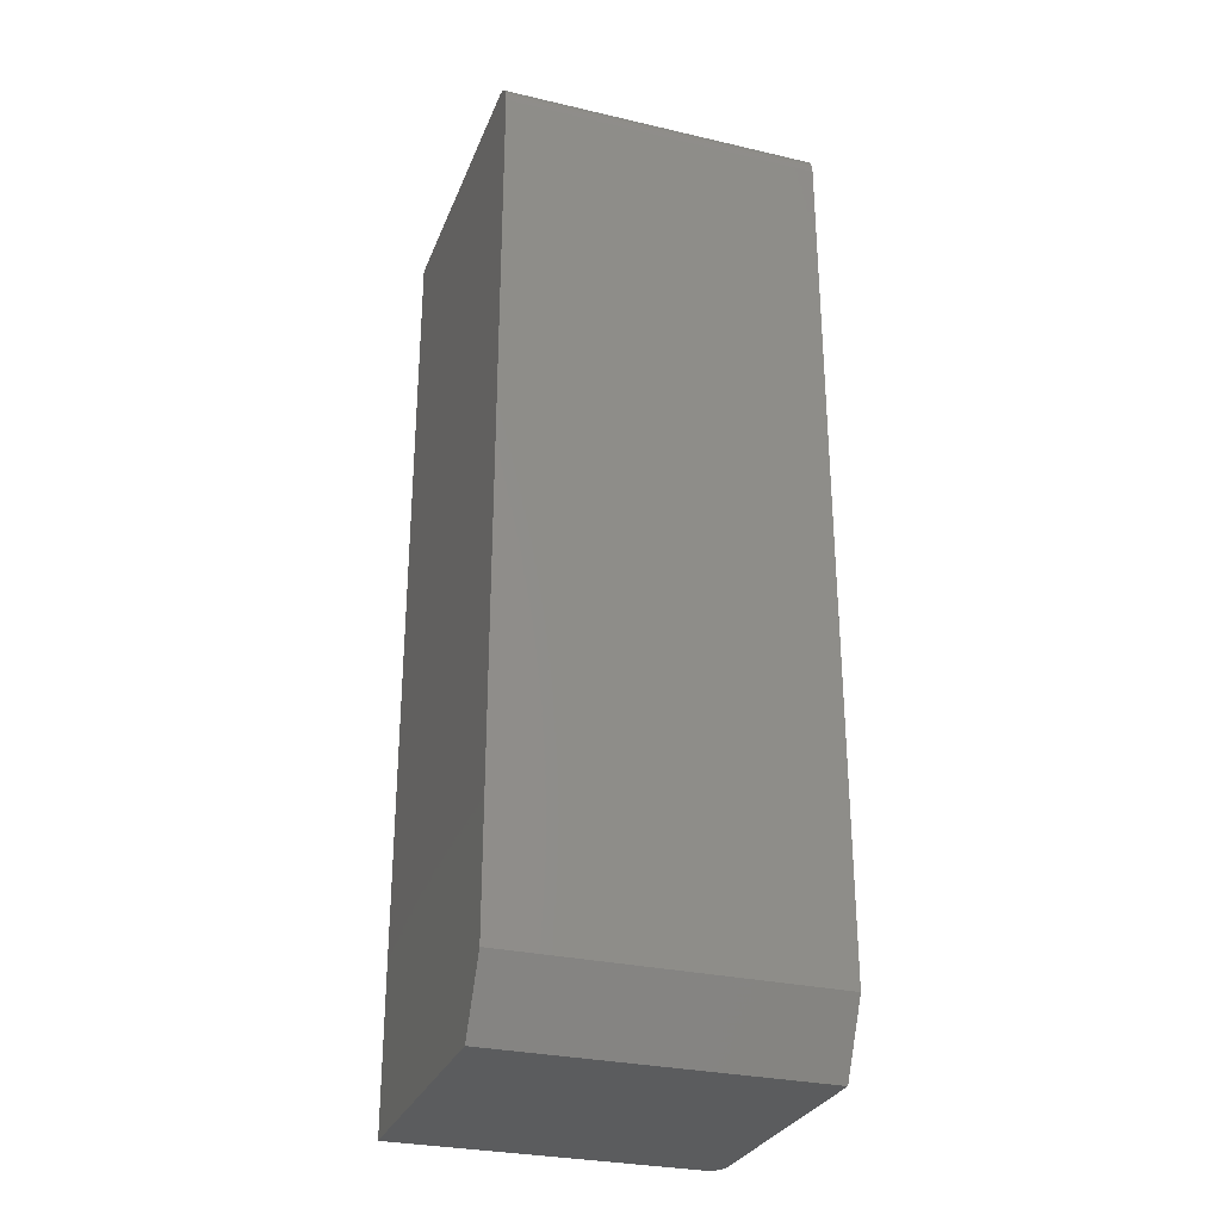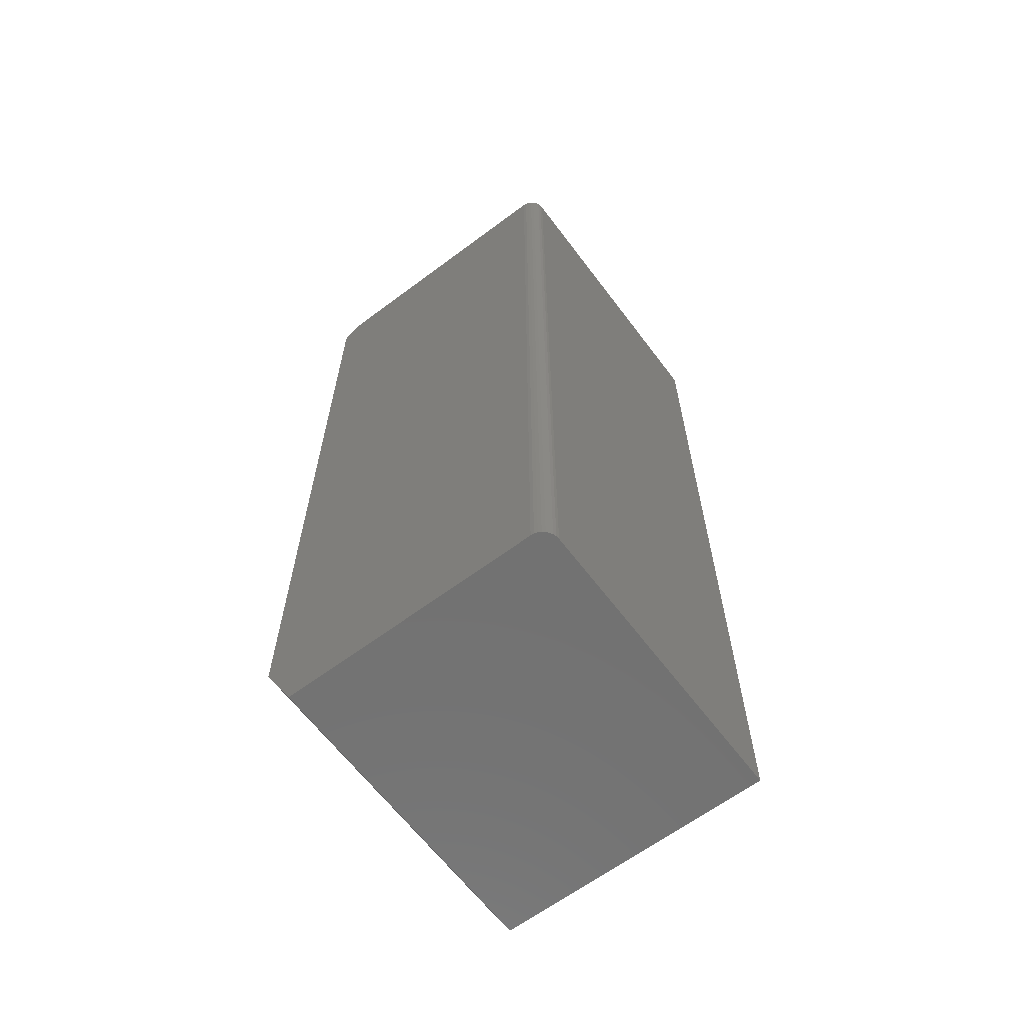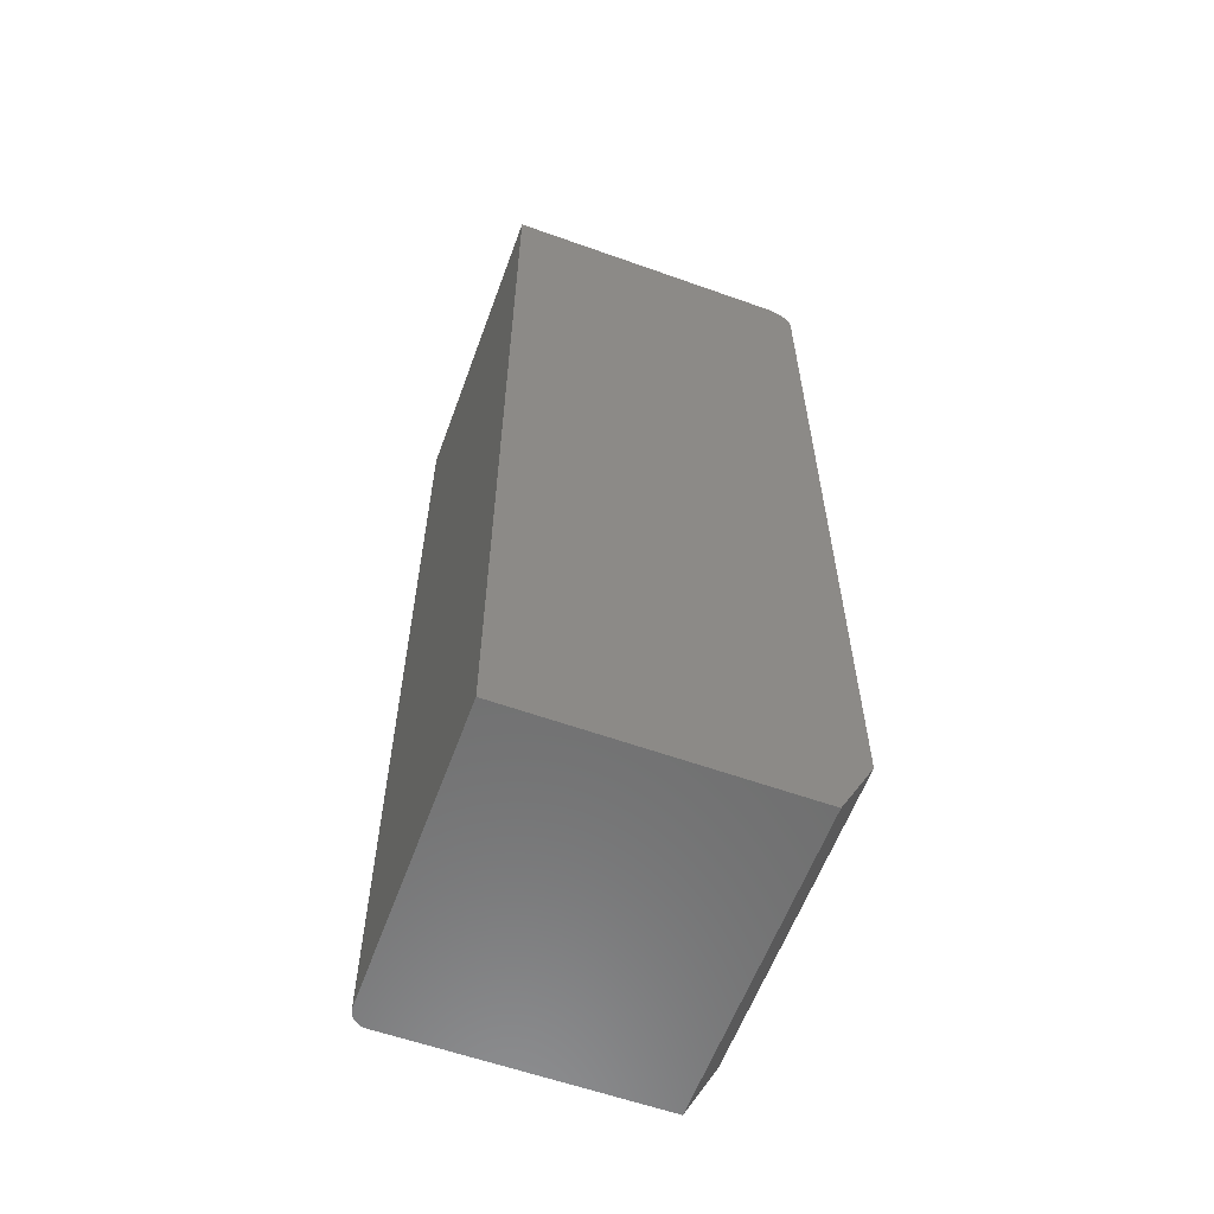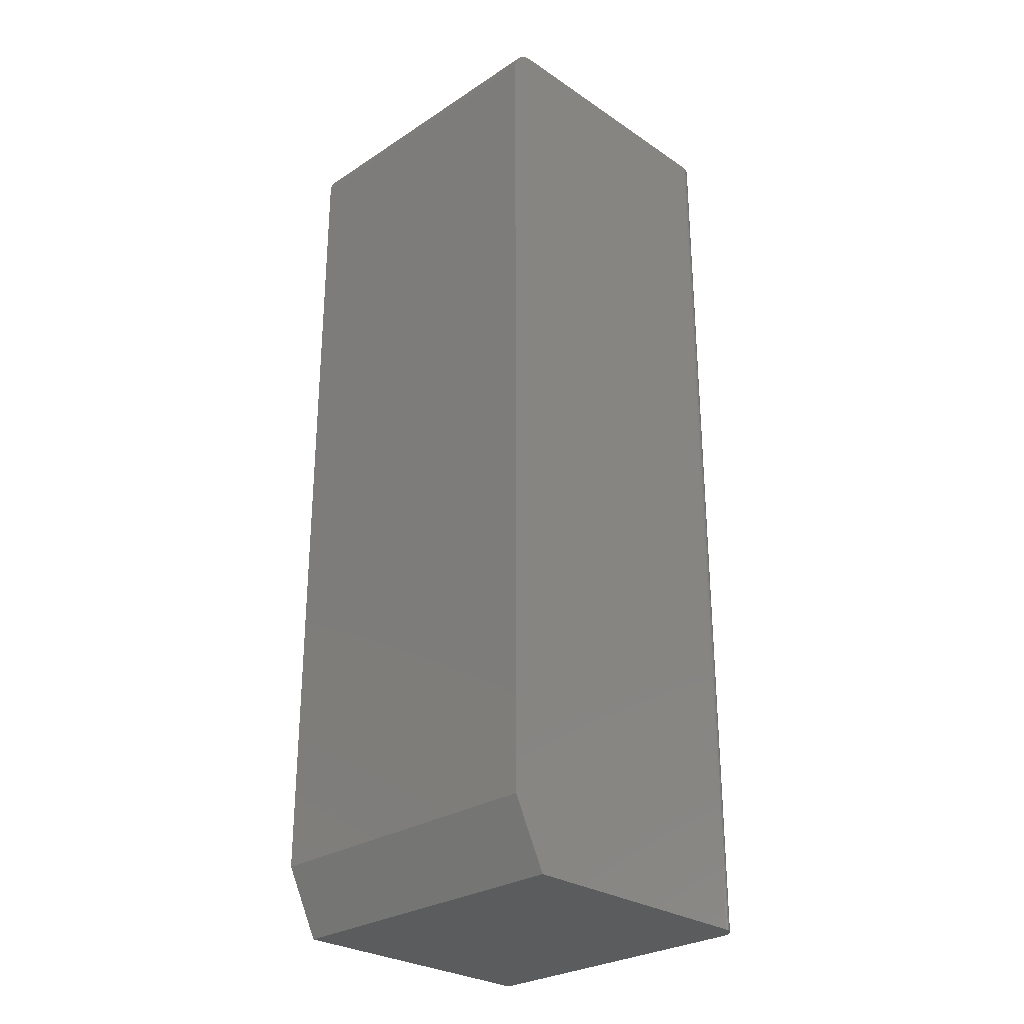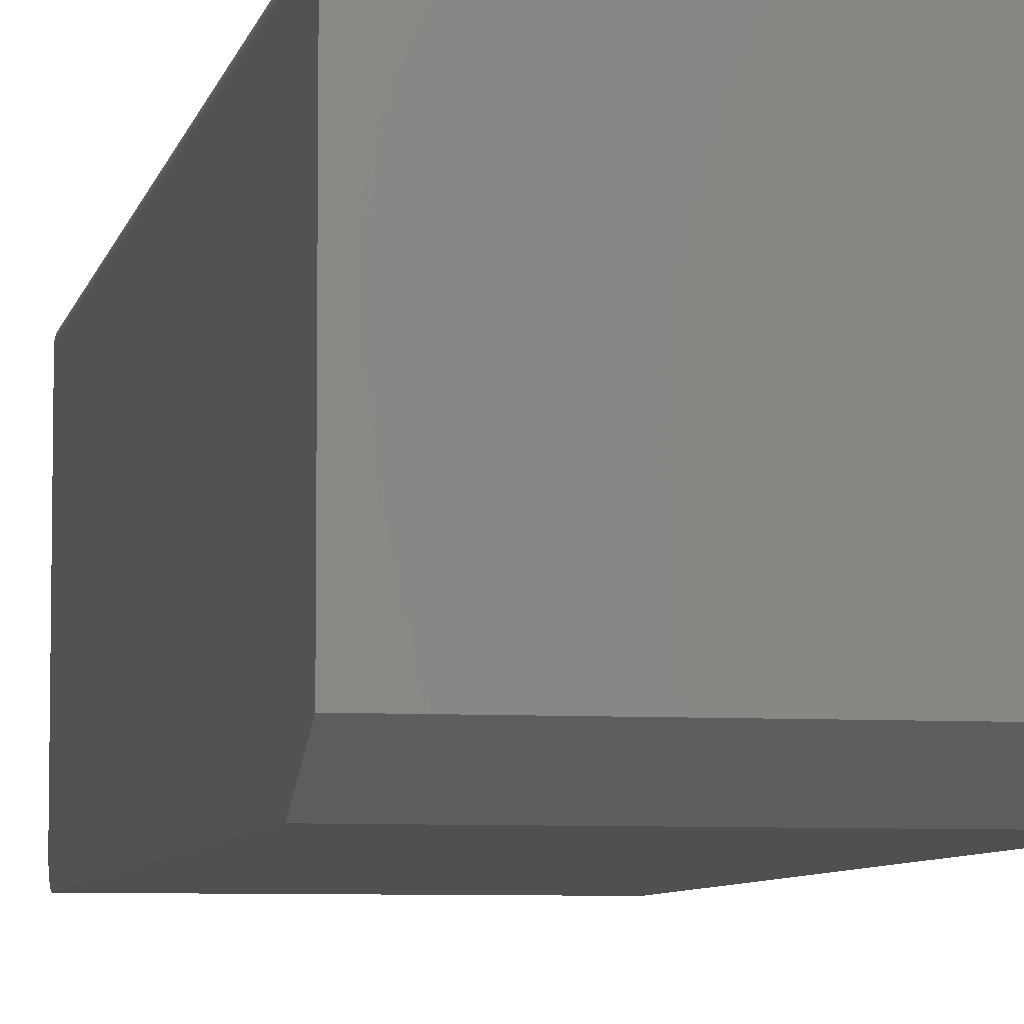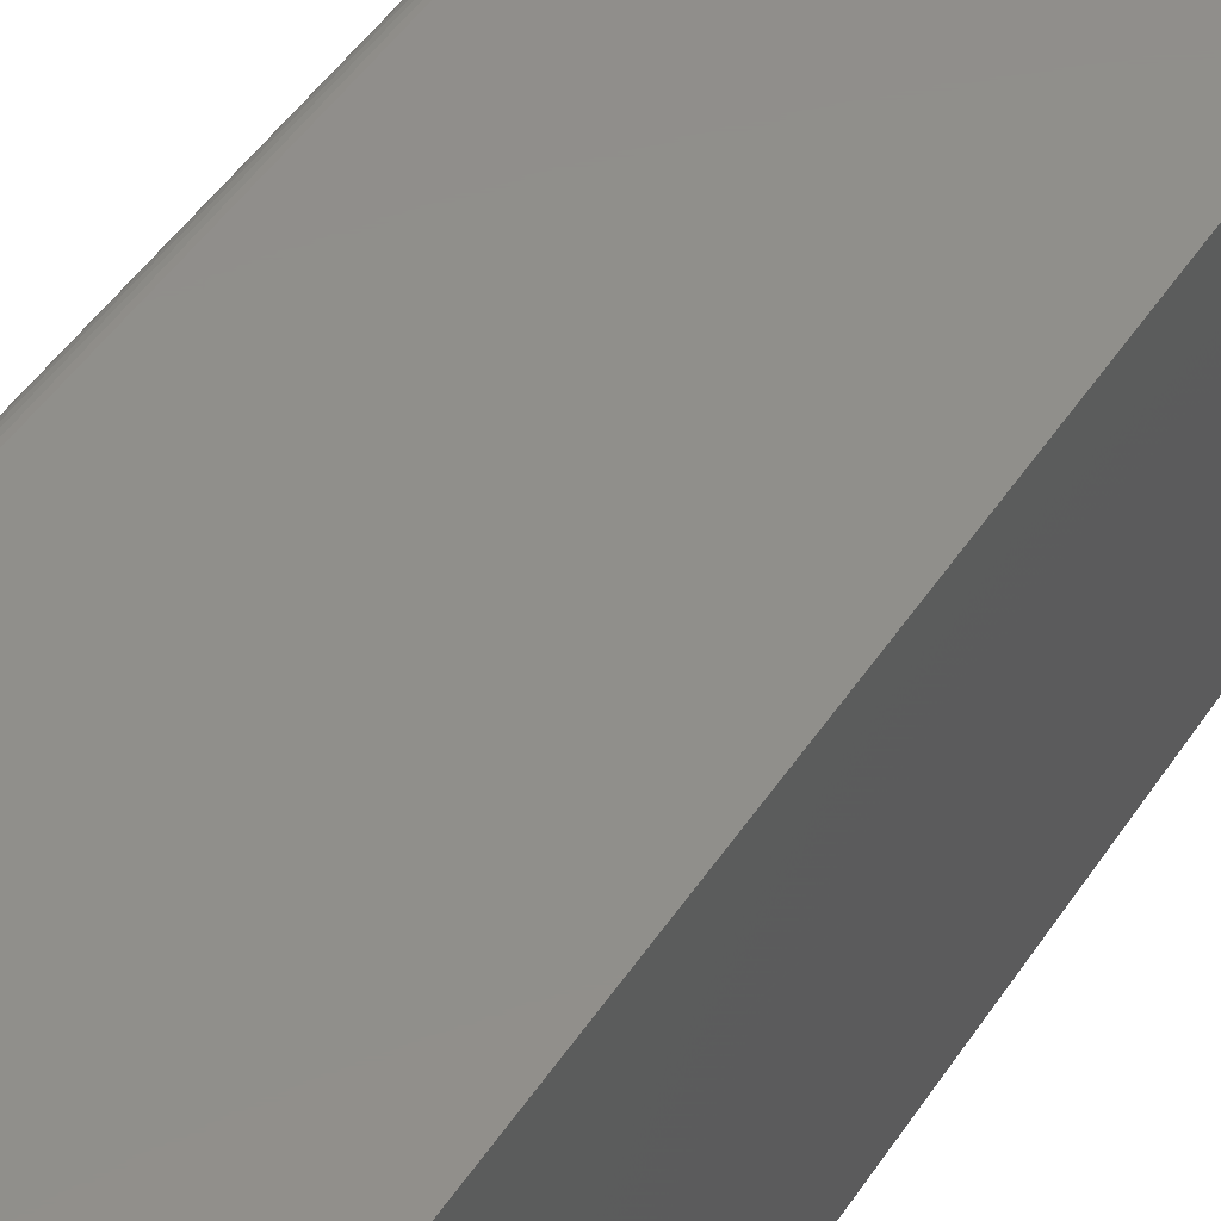
<metadata>
{"format":"stl","ext":"stl","renderer":"f3d","projection":"perspective","resolution":1024,"background":"white","views":[{"elev":-29.2,"azim":-19.0,"up":"+Z"},{"elev":-63.8,"azim":127.0,"up":"+Z"},{"elev":-59.7,"azim":-110.1,"up":"+Z"},{"elev":-28.0,"azim":44.6,"up":"+Z"},{"elev":-6.4,"azim":168.9,"up":"+Y"},{"elev":48.4,"azim":-147.9,"up":"+Y"}]}
</metadata>
<code>
# stl→obj: 42 verts, 80 faces
v -0.424 -0.2656 0.75
v -0.424 -0.2702 0.7495
v -0.424 -0.2746 0.7482
v -0.424 -0.01562 -0.125
v -0.424 -0.2891 -0.0625
v -0.424 -0.2578 -0.125
v -0.424 -0.01562 0.75
v -0.424 -0.2786 0.7461
v -0.424 -0.2822 0.7431
v -0.424 -0.2851 0.7396
v -0.424 -0.2873 0.7355
v -0.424 -0.2886 0.7311
v -0.424 -0.2891 0.7266
v -0.4243 -0.01258 0.75
v -0.4252 -0.009646 0.75
v -0.7188 -0.2656 0.75
v -0.4337 -0.001189 0.75
v -0.4366 -0.0003002 0.75
v -0.4396 7.956e-17 0.75
v -0.7188 4.857e-17 0.75
v -0.4266 -0.006944 0.75
v -0.4286 -0.004576 0.75
v -0.431 -0.002633 0.75
v -0.7188 -0.2891 -0.0625
v -0.7188 -0.2891 0.7266
v -0.7188 -0.2786 0.7461
v -0.7188 -0.2873 0.7355
v -0.7188 -0.2851 0.7396
v -0.7188 -0.2822 0.7431
v -0.7188 0 -0.125
v -0.7188 -0.2578 -0.125
v -0.7188 -0.2886 0.7311
v -0.7188 -0.2746 0.7482
v -0.7188 -0.2702 0.7495
v -0.4396 3.099e-17 -0.125
v -0.4286 -0.004576 -0.125
v -0.4266 -0.006944 -0.125
v -0.4252 -0.009646 -0.125
v -0.4243 -0.01258 -0.125
v -0.4366 -0.0003002 -0.125
v -0.4337 -0.001189 -0.125
v -0.431 -0.002633 -0.125
f 1 2 3
f 4 5 6
f 7 1 3
f 7 3 8
f 7 8 9
f 7 9 10
f 7 10 11
f 7 11 12
f 7 12 13
f 7 13 5
f 7 5 4
f 7 14 15
f 16 1 17
f 16 17 18
f 16 18 19
f 16 19 20
f 1 7 15
f 1 15 21
f 1 21 22
f 1 22 23
f 1 23 17
f 24 5 25
f 25 5 13
f 26 27 28
f 26 28 29
f 30 31 24
f 30 24 25
f 30 25 32
f 30 32 20
f 32 27 26
f 32 26 33
f 32 33 34
f 32 34 16
f 32 16 20
f 1 16 2
f 2 16 34
f 2 34 3
f 3 34 33
f 3 33 8
f 8 33 26
f 8 26 9
f 9 26 29
f 9 29 10
f 10 29 28
f 10 28 11
f 11 28 27
f 11 27 12
f 12 27 32
f 12 32 13
f 13 32 25
f 35 31 30
f 36 37 38
f 36 38 39
f 36 39 4
f 6 31 35
f 6 35 40
f 6 40 41
f 6 41 42
f 6 42 36
f 6 36 4
f 30 20 35
f 35 20 19
f 35 19 40
f 40 19 18
f 40 18 41
f 41 18 17
f 41 17 42
f 42 17 23
f 42 23 36
f 36 23 22
f 36 22 37
f 37 22 21
f 37 21 38
f 38 21 15
f 38 15 39
f 39 15 14
f 39 14 4
f 4 14 7
f 5 24 6
f 6 24 31

</code>
